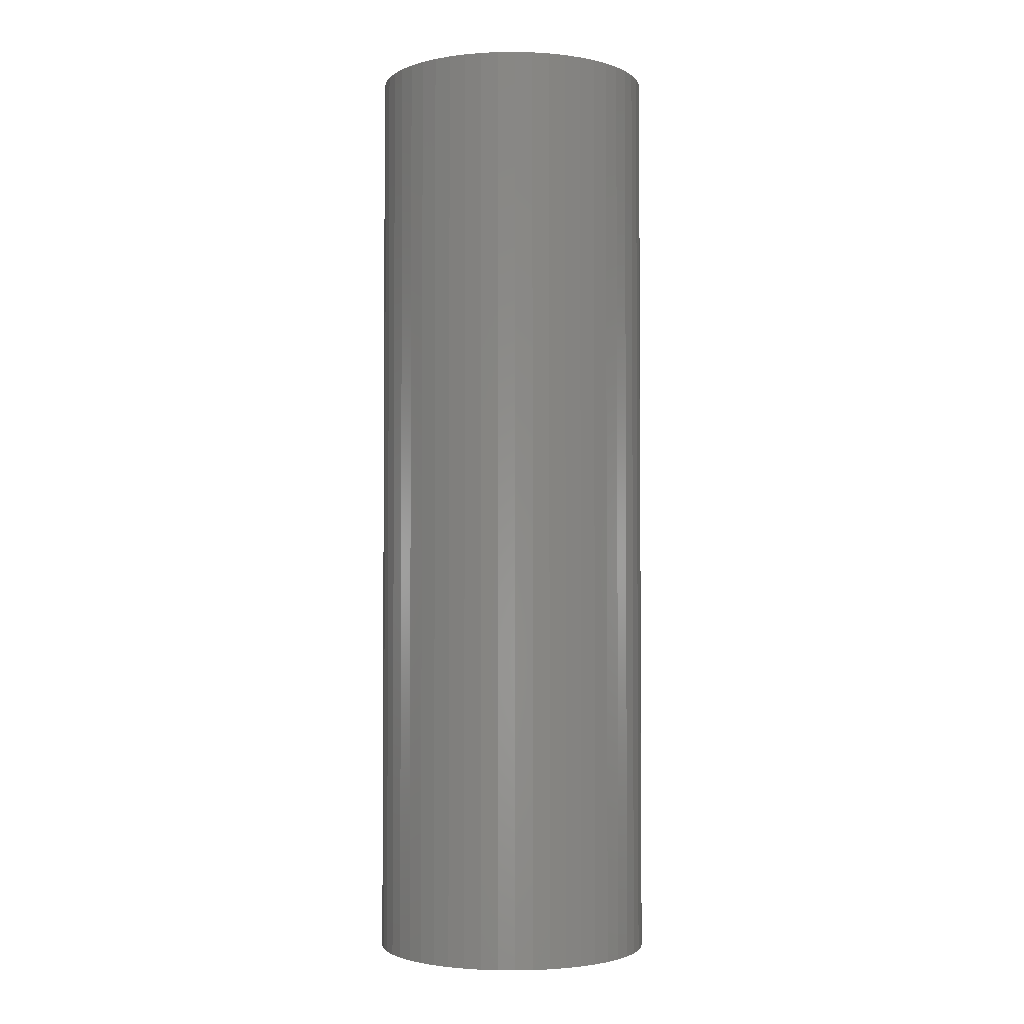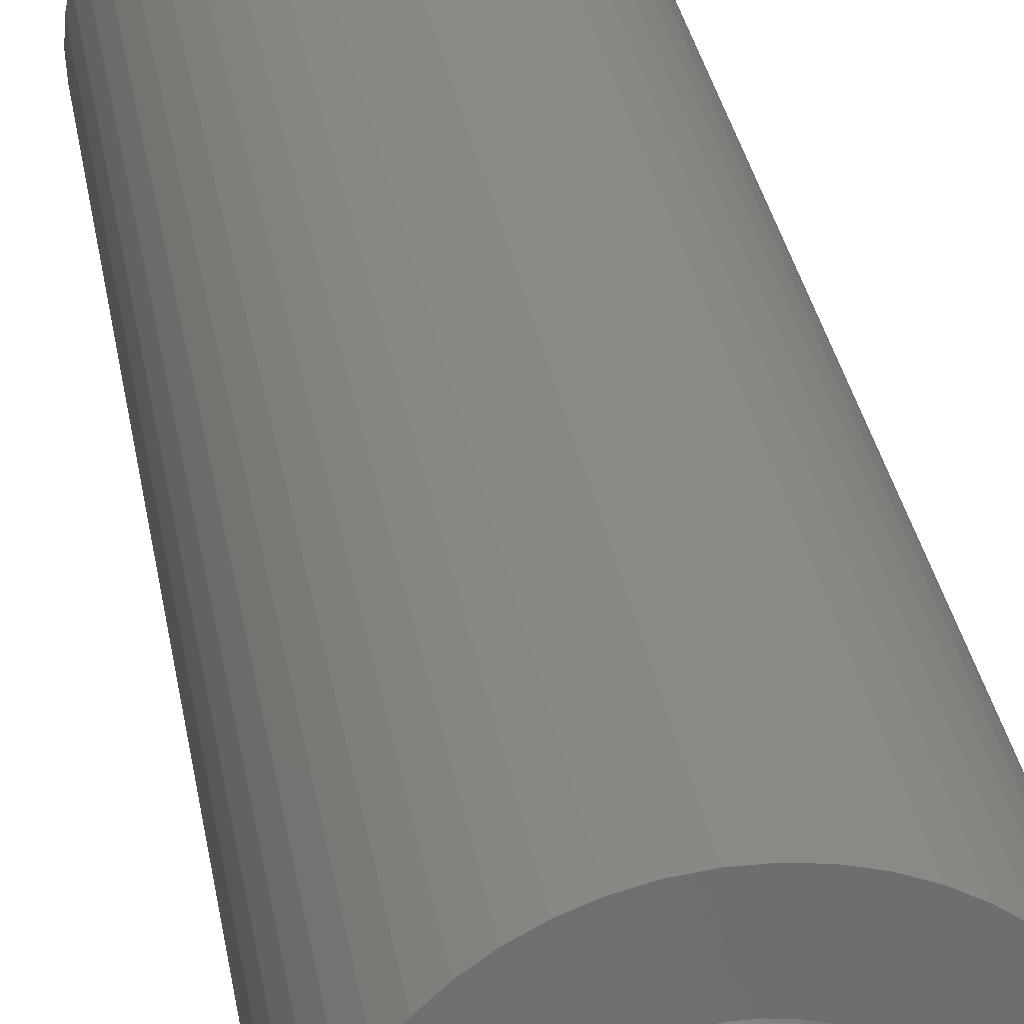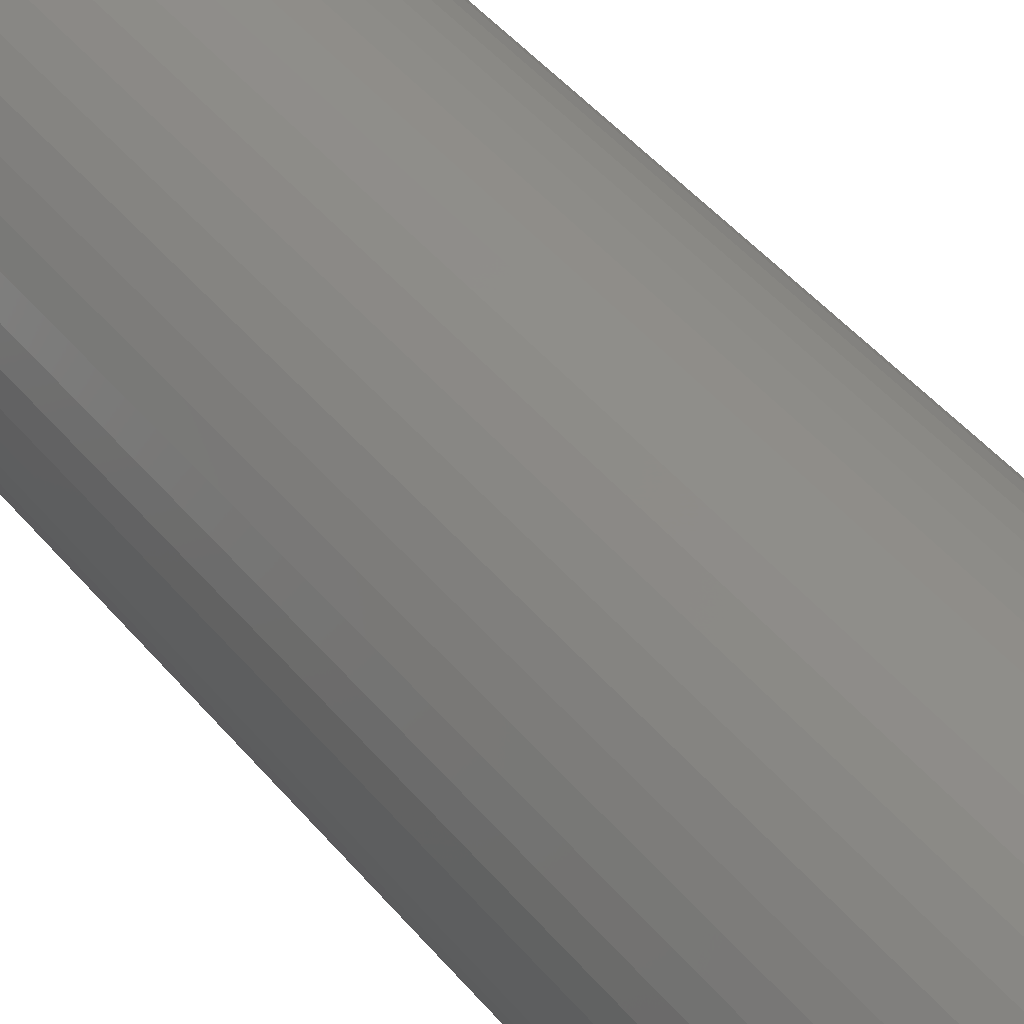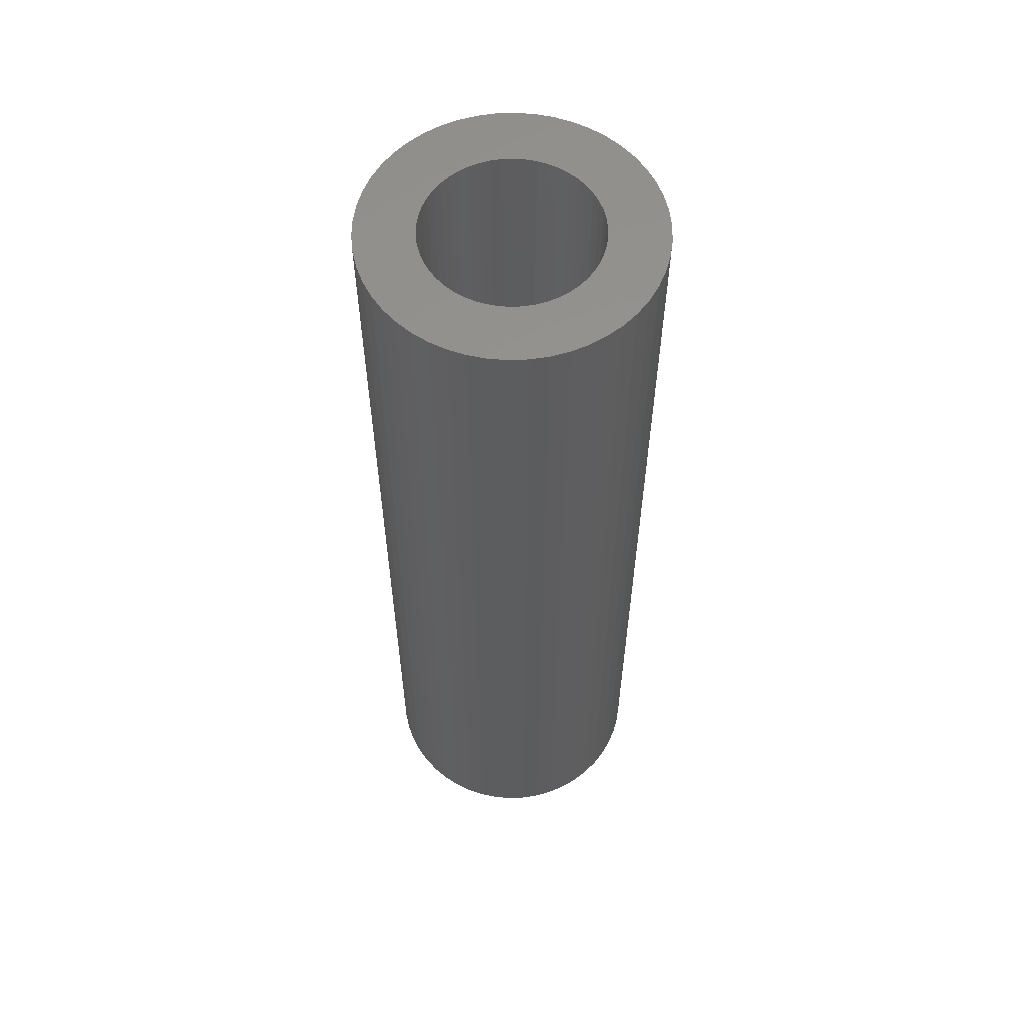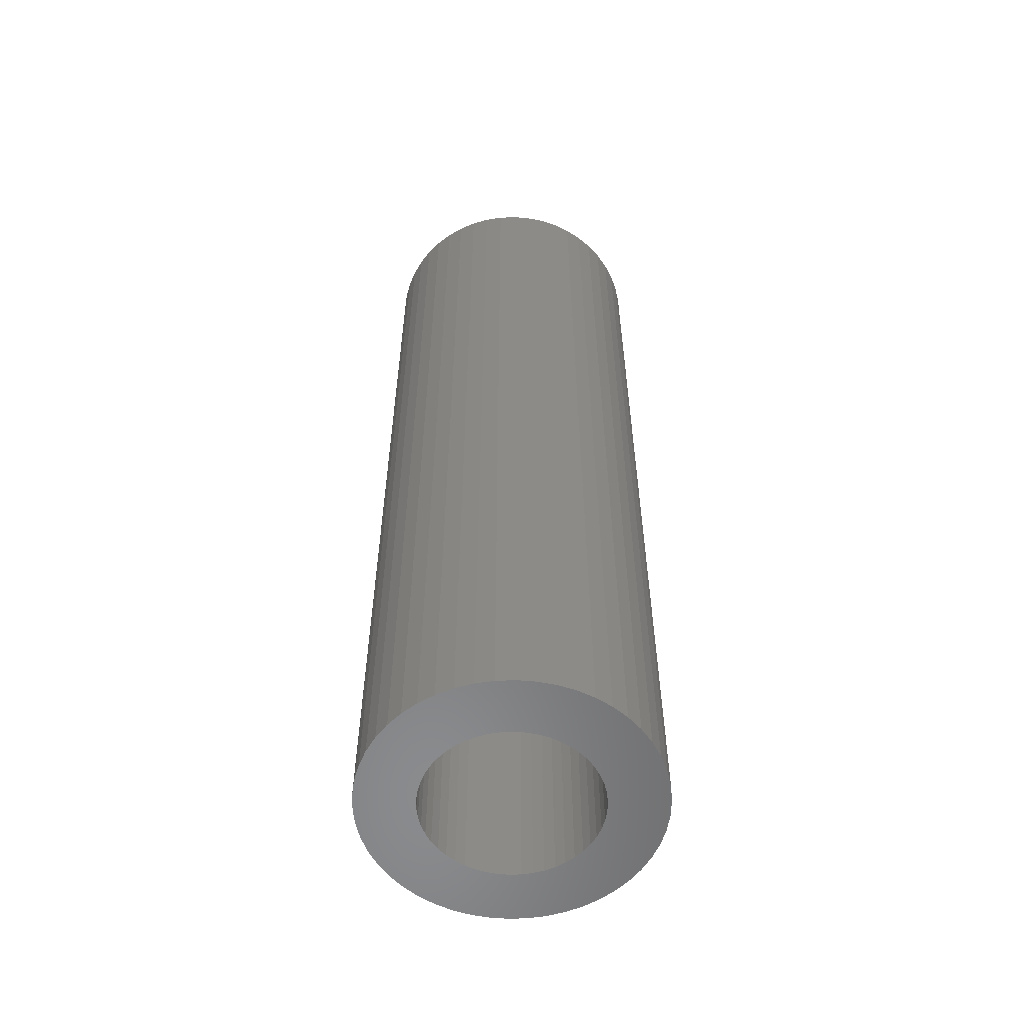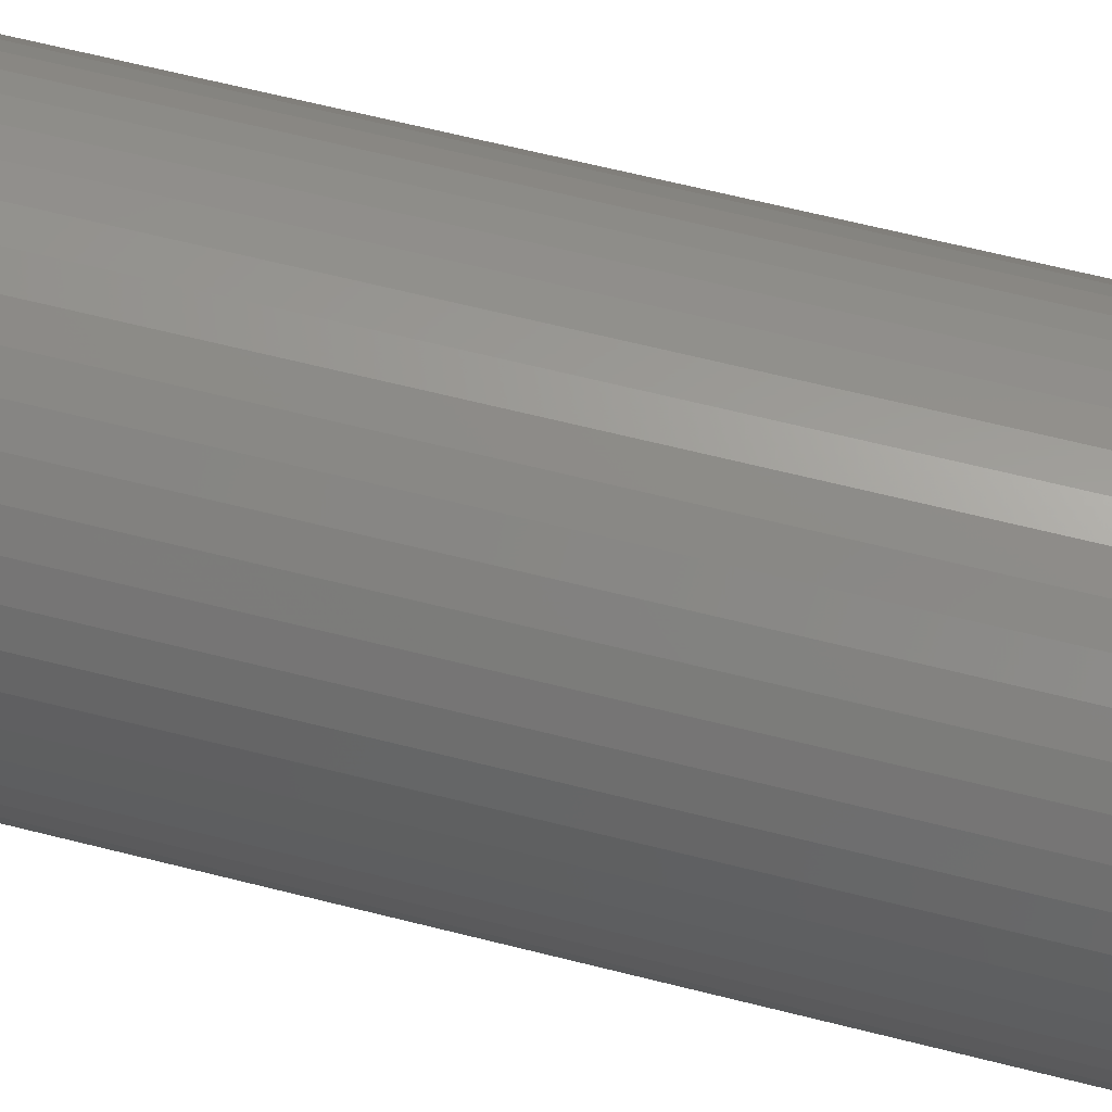
<metadata>
{"format":"stl","ext":"stl","renderer":"f3d","projection":"perspective","resolution":1024,"background":"white","views":[{"elev":-2.4,"azim":-113.0,"up":"+Z"},{"elev":29.4,"azim":-8.7,"up":"+Y"},{"elev":44.2,"azim":-36.2,"up":"+Y"},{"elev":58.3,"azim":48.0,"up":"+Z"},{"elev":-56.6,"azim":175.1,"up":"+Z"},{"elev":59.9,"azim":-75.1,"up":"+Y"}]}
</metadata>
<code>
# stl→obj: 200 verts, 400 faces
v 3 0 10
v 2.976 0.376 -10
v 2.976 0.376 10
v 3 0 -10
v -3 0 -10
v -2.976 0.376 10
v -2.976 0.376 -10
v -3 0 10
v 0.1884 2.994 -10
v -0.1884 2.994 10
v 0.1884 2.994 10
v -0.1884 2.994 -10
v -0.1884 -2.994 -10
v 0.1884 -2.994 10
v -0.1884 -2.994 10
v 0.1884 -2.994 -10
v 2.187 2.054 -10
v 1.912 2.312 10
v 2.187 2.054 10
v 1.912 2.312 -10
v -1.912 2.312 -10
v -2.187 2.054 10
v -1.912 2.312 10
v -2.187 2.054 -10
v -0.9271 2.853 -10
v -1.277 2.714 10
v -0.9271 2.853 10
v -1.277 2.714 -10
v 2.789 1.104 10
v 2.629 1.445 -10
v 2.629 1.445 10
v 2.789 1.104 -10
v 2.906 0.7461 -10
v 2.906 0.7461 10
v 1.277 2.714 -10
v 0.9271 2.853 10
v 1.277 2.714 10
v 0.9271 2.853 -10
v 0.5621 2.947 10
v 0.5621 2.947 -10
v 1.607 2.533 10
v 1.607 2.533 -10
v -2.789 1.104 -10
v -2.629 1.445 10
v -2.629 1.445 -10
v -2.789 1.104 10
v -2.427 1.763 10
v -2.427 1.763 -10
v -2.906 0.7461 -10
v -2.906 0.7461 10
v -1.607 2.533 -10
v -1.607 2.533 10
v -0.5621 2.947 -10
v -0.5621 2.947 10
v 2.789 -1.104 10
v 2.906 -0.7461 -10
v 2.906 -0.7461 10
v 2.789 -1.104 -10
v 0.5621 -2.947 10
v 0.5621 -2.947 -10
v 2.427 1.763 10
v 2.427 1.763 -10
v 1.8 0 10
v 1.786 0.2256 10
v 2.976 -0.376 10
v 1.743 0.4476 10
v 1.786 -0.2256 10
v 1.674 0.6626 10
v 1.577 0.8672 10
v 1.743 -0.4476 10
v 1.456 1.058 10
v 1.312 1.232 10
v 1.674 -0.6626 10
v 2.629 -1.445 10
v 1.147 1.387 10
v 0.9645 1.52 10
v 0.7664 1.629 10
v 0.5562 1.712 10
v 0.3373 1.768 10
v 0.113 1.796 10
v -0.113 1.796 10
v -0.3373 1.768 10
v -0.5562 1.712 10
v -0.7664 1.629 10
v -0.9645 1.52 10
v -1.147 1.387 10
v -1.312 1.232 10
v -1.456 1.058 10
v -1.577 0.8672 10
v -1.674 0.6626 10
v 1.577 -0.8672 10
v 2.427 -1.763 10
v 1.456 -1.058 10
v 2.187 -2.054 10
v 1.312 -1.232 10
v 1.912 -2.312 10
v 1.147 -1.387 10
v 1.607 -2.533 10
v 0.9645 -1.52 10
v 1.277 -2.714 10
v 0.7664 -1.629 10
v 0.9271 -2.853 10
v 0.5562 -1.712 10
v 0.3373 -1.768 10
v 0.113 -1.796 10
v -0.113 -1.796 10
v -0.3373 -1.768 10
v -0.5621 -2.947 10
v -0.5562 -1.712 10
v -0.9271 -2.853 10
v -0.7664 -1.629 10
v -1.277 -2.714 10
v -0.9645 -1.52 10
v -1.607 -2.533 10
v -1.147 -1.387 10
v -1.912 -2.312 10
v -1.312 -1.232 10
v -2.187 -2.054 10
v -1.456 -1.058 10
v -2.427 -1.763 10
v -1.577 -0.8672 10
v -2.629 -1.445 10
v -1.674 -0.6626 10
v -2.789 -1.104 10
v -1.743 -0.4476 10
v -2.906 -0.7461 10
v -1.786 -0.2256 10
v -2.976 -0.376 10
v -1.8 0 10
v -1.743 0.4476 10
v -1.786 0.2256 10
v 1.912 -2.312 -10
v 2.187 -2.054 -10
v 2.976 -0.376 -10
v -2.629 -1.445 -10
v -2.789 -1.104 -10
v 1.8 0 -10
v 1.786 -0.2256 -10
v 1.743 -0.4476 -10
v 1.786 0.2256 -10
v 1.674 -0.6626 -10
v 2.629 -1.445 -10
v 1.577 -0.8672 -10
v 2.427 -1.763 -10
v 1.743 0.4476 -10
v 1.456 -1.058 -10
v 1.312 -1.232 -10
v 1.674 0.6626 -10
v 1.147 -1.387 -10
v 1.607 -2.533 -10
v 0.9645 -1.52 -10
v 1.277 -2.714 -10
v 0.7664 -1.629 -10
v 0.9271 -2.853 -10
v 0.5562 -1.712 -10
v 0.3373 -1.768 -10
v 0.113 -1.796 -10
v -0.113 -1.796 -10
v -0.3373 -1.768 -10
v -0.5621 -2.947 -10
v -0.5562 -1.712 -10
v -0.9271 -2.853 -10
v -0.7664 -1.629 -10
v -1.277 -2.714 -10
v -0.9645 -1.52 -10
v -1.607 -2.533 -10
v -1.147 -1.387 -10
v -1.912 -2.312 -10
v -1.312 -1.232 -10
v -2.187 -2.054 -10
v -1.456 -1.058 -10
v -2.427 -1.763 -10
v -1.577 -0.8672 -10
v -1.674 -0.6626 -10
v 1.577 0.8672 -10
v 1.456 1.058 -10
v 1.312 1.232 -10
v 1.147 1.387 -10
v 0.9645 1.52 -10
v 0.7664 1.629 -10
v 0.5562 1.712 -10
v 0.3373 1.768 -10
v 0.113 1.796 -10
v -0.113 1.796 -10
v -0.3373 1.768 -10
v -0.5562 1.712 -10
v -0.7664 1.629 -10
v -0.9645 1.52 -10
v -1.147 1.387 -10
v -1.312 1.232 -10
v -1.456 1.058 -10
v -1.577 0.8672 -10
v -1.674 0.6626 -10
v -1.743 0.4476 -10
v -1.786 0.2256 -10
v -1.8 0 -10
v -1.743 -0.4476 -10
v -2.906 -0.7461 -10
v -1.786 -0.2256 -10
v -2.976 -0.376 -10
f 1 2 3
f 2 1 4
f 5 6 7
f 6 5 8
f 9 10 11
f 10 9 12
f 13 14 15
f 14 13 16
f 17 18 19
f 18 17 20
f 21 22 23
f 22 21 24
f 25 26 27
f 26 25 28
f 29 30 31
f 30 29 32
f 3 33 34
f 33 3 2
f 35 36 37
f 36 35 38
f 38 39 36
f 39 38 40
f 20 41 18
f 41 20 42
f 43 44 45
f 44 43 46
f 45 47 48
f 47 45 44
f 49 46 43
f 46 49 50
f 51 23 52
f 23 51 21
f 53 27 54
f 27 53 25
f 55 56 57
f 56 55 58
f 16 59 14
f 59 16 60
f 34 32 29
f 32 34 33
f 61 17 19
f 17 61 62
f 31 62 61
f 62 31 30
f 40 11 39
f 11 40 9
f 48 22 24
f 22 48 47
f 7 50 49
f 50 7 6
f 63 1 3
f 64 3 34
f 1 63 65
f 66 34 29
f 67 65 63
f 68 29 31
f 65 67 57
f 69 31 61
f 70 57 67
f 71 61 19
f 57 70 55
f 72 19 18
f 73 55 70
f 55 73 74
f 3 64 63
f 34 66 64
f 29 68 66
f 75 18 41
f 31 69 68
f 61 71 69
f 19 72 71
f 76 41 37
f 18 75 72
f 41 76 75
f 77 37 36
f 37 77 76
f 78 36 39
f 36 78 77
f 39 79 78
f 11 79 39
f 11 80 79
f 11 81 80
f 10 81 11
f 10 82 81
f 54 82 10
f 82 54 83
f 27 83 54
f 83 27 84
f 26 84 27
f 84 26 85
f 52 85 26
f 85 52 86
f 23 86 52
f 86 23 87
f 22 87 23
f 87 22 88
f 47 88 22
f 88 47 89
f 89 44 90
f 44 89 47
f 91 74 73
f 74 91 92
f 93 92 91
f 92 93 94
f 95 94 93
f 94 95 96
f 97 96 95
f 96 97 98
f 99 98 97
f 98 99 100
f 101 100 99
f 100 101 102
f 103 102 101
f 102 103 59
f 104 59 103
f 104 14 59
f 105 14 104
f 106 14 105
f 106 15 14
f 107 15 106
f 108 107 109
f 107 108 15
f 110 109 111
f 109 110 108
f 112 111 113
f 114 113 115
f 111 112 110
f 116 115 117
f 118 117 119
f 120 119 121
f 113 114 112
f 122 121 123
f 124 123 125
f 126 125 127
f 115 116 114
f 128 127 129
f 46 90 44
f 90 46 130
f 117 118 116
f 50 130 46
f 119 120 118
f 130 50 131
f 121 122 120
f 6 131 50
f 123 124 122
f 131 6 129
f 125 126 124
f 8 129 6
f 127 128 126
f 129 8 128
f 12 54 10
f 54 12 53
f 132 94 96
f 94 132 133
f 57 134 65
f 134 57 56
f 135 124 136
f 124 135 122
f 137 4 134
f 138 134 56
f 4 137 2
f 139 56 58
f 140 2 137
f 141 58 142
f 2 140 33
f 143 142 144
f 145 33 140
f 146 144 133
f 33 145 32
f 147 133 132
f 148 32 145
f 32 148 30
f 134 138 137
f 56 139 138
f 58 141 139
f 149 132 150
f 142 143 141
f 144 146 143
f 133 147 146
f 151 150 152
f 132 149 147
f 150 151 149
f 153 152 154
f 152 153 151
f 155 154 60
f 154 155 153
f 60 156 155
f 16 156 60
f 16 157 156
f 16 158 157
f 13 158 16
f 13 159 158
f 160 159 13
f 159 160 161
f 162 161 160
f 161 162 163
f 164 163 162
f 163 164 165
f 166 165 164
f 165 166 167
f 168 167 166
f 167 168 169
f 170 169 168
f 169 170 171
f 172 171 170
f 171 172 173
f 173 135 174
f 135 173 172
f 175 30 148
f 30 175 62
f 176 62 175
f 62 176 17
f 177 17 176
f 17 177 20
f 178 20 177
f 20 178 42
f 179 42 178
f 42 179 35
f 180 35 179
f 35 180 38
f 181 38 180
f 38 181 40
f 182 40 181
f 182 9 40
f 183 9 182
f 184 9 183
f 184 12 9
f 185 12 184
f 53 185 186
f 185 53 12
f 25 186 187
f 186 25 53
f 28 187 188
f 51 188 189
f 187 28 25
f 21 189 190
f 24 190 191
f 48 191 192
f 188 51 28
f 45 192 193
f 43 193 194
f 49 194 195
f 189 21 51
f 7 195 196
f 136 174 135
f 174 136 197
f 190 24 21
f 198 197 136
f 191 48 24
f 197 198 199
f 192 45 48
f 200 199 198
f 193 43 45
f 199 200 196
f 194 49 43
f 5 196 200
f 195 7 49
f 196 5 7
f 154 100 102
f 100 154 152
f 42 37 41
f 37 42 35
f 28 52 26
f 52 28 51
f 152 98 100
f 98 152 150
f 74 58 55
f 58 74 142
f 94 144 92
f 144 94 133
f 65 4 1
f 4 65 134
f 164 110 112
f 110 164 162
f 162 108 110
f 108 162 160
f 170 116 118
f 116 170 168
f 136 126 198
f 126 136 124
f 60 102 59
f 102 60 154
f 150 96 98
f 96 150 132
f 92 142 74
f 142 92 144
f 160 15 108
f 15 160 13
f 168 114 116
f 114 168 166
f 172 122 135
f 122 172 120
f 198 128 200
f 128 198 126
f 200 8 5
f 8 200 128
f 166 112 114
f 112 166 164
f 170 120 172
f 120 170 118
f 137 64 140
f 64 137 63
f 129 195 131
f 195 129 196
f 184 80 81
f 80 184 183
f 178 72 75
f 72 178 177
f 190 86 87
f 86 190 189
f 187 83 84
f 83 187 186
f 148 69 175
f 69 148 68
f 140 66 145
f 66 140 64
f 181 77 78
f 77 181 180
f 182 78 79
f 78 182 181
f 179 75 76
f 75 179 178
f 90 192 89
f 192 90 193
f 89 191 88
f 191 89 192
f 130 193 90
f 193 130 194
f 189 85 86
f 85 189 188
f 185 81 82
f 81 185 184
f 138 63 137
f 63 138 67
f 156 105 104
f 105 156 157
f 145 68 148
f 68 145 66
f 176 72 177
f 72 176 71
f 175 71 176
f 71 175 69
f 183 79 80
f 79 183 182
f 180 76 77
f 76 180 179
f 88 190 87
f 190 88 191
f 131 194 130
f 194 131 195
f 188 84 85
f 84 188 187
f 186 82 83
f 82 186 185
f 139 67 138
f 67 139 70
f 123 197 125
f 197 123 174
f 153 103 101
f 103 153 155
f 155 104 103
f 104 155 156
f 151 101 99
f 101 151 153
f 147 97 95
f 97 147 149
f 143 73 141
f 73 143 91
f 147 93 146
f 93 147 95
f 161 111 109
f 111 161 163
f 117 171 119
f 171 117 169
f 127 196 129
f 196 127 199
f 149 99 97
f 99 149 151
f 141 70 139
f 70 141 73
f 146 91 143
f 91 146 93
f 157 106 105
f 106 157 158
f 158 107 106
f 107 158 159
f 159 109 107
f 109 159 161
f 165 115 113
f 115 165 167
f 167 117 115
f 117 167 169
f 125 199 127
f 199 125 197
f 163 113 111
f 113 163 165
f 119 173 121
f 173 119 171
f 121 174 123
f 174 121 173

</code>
